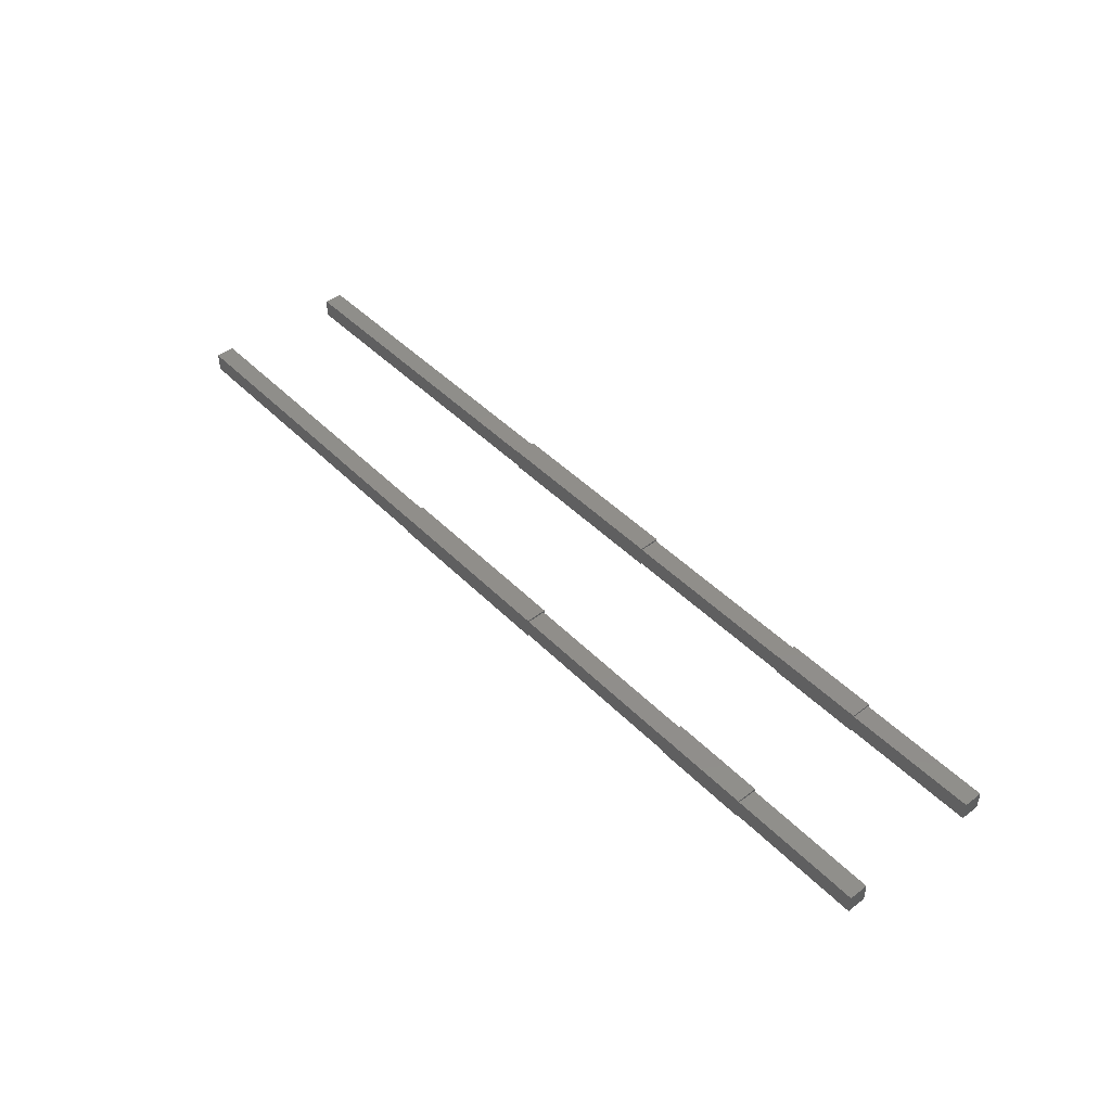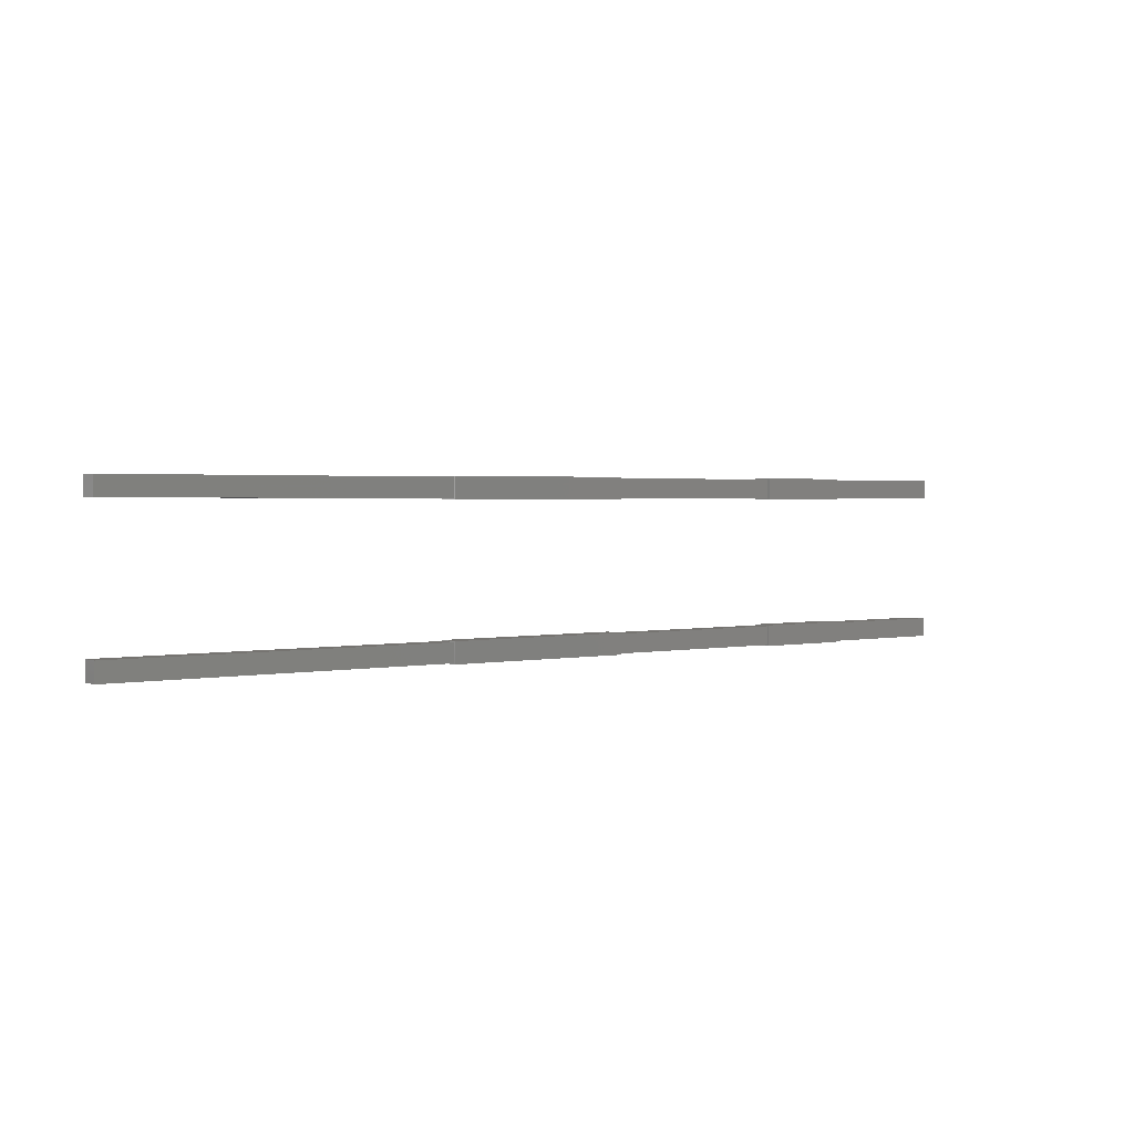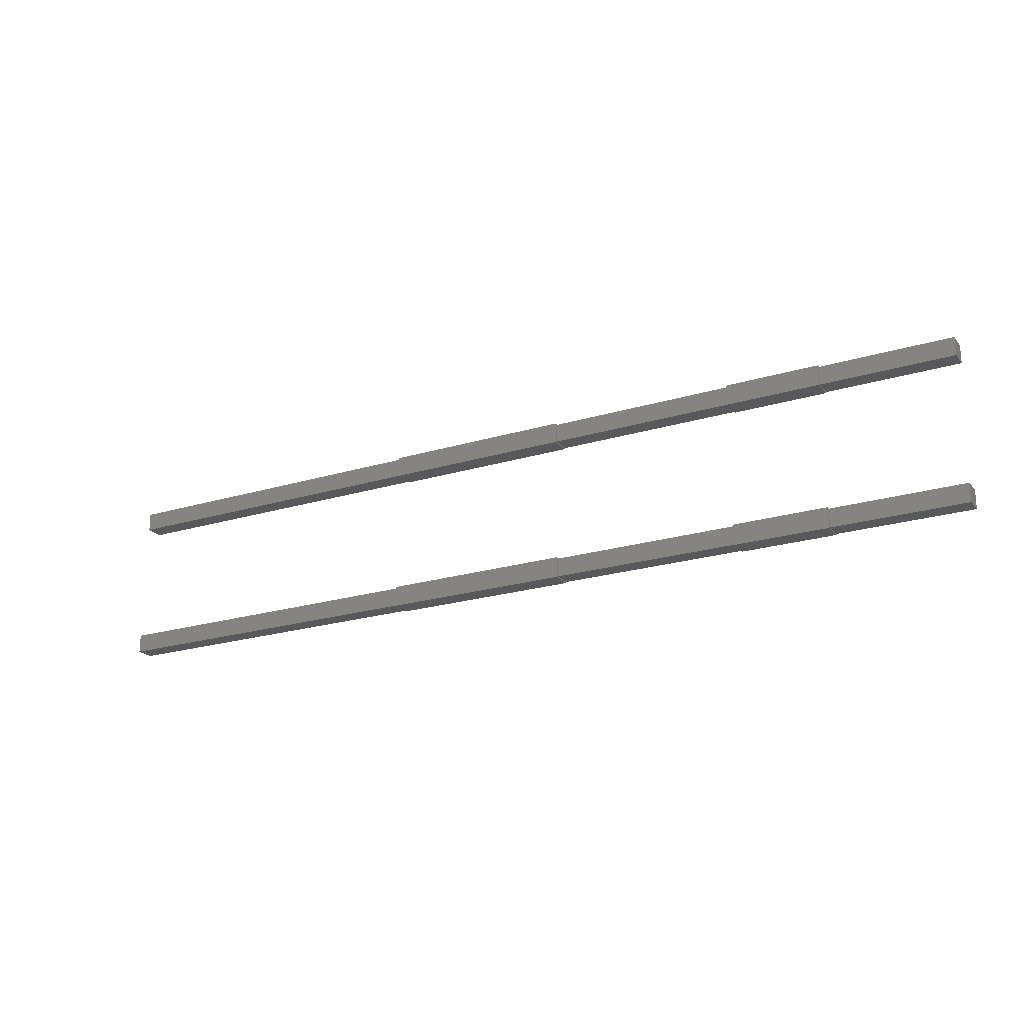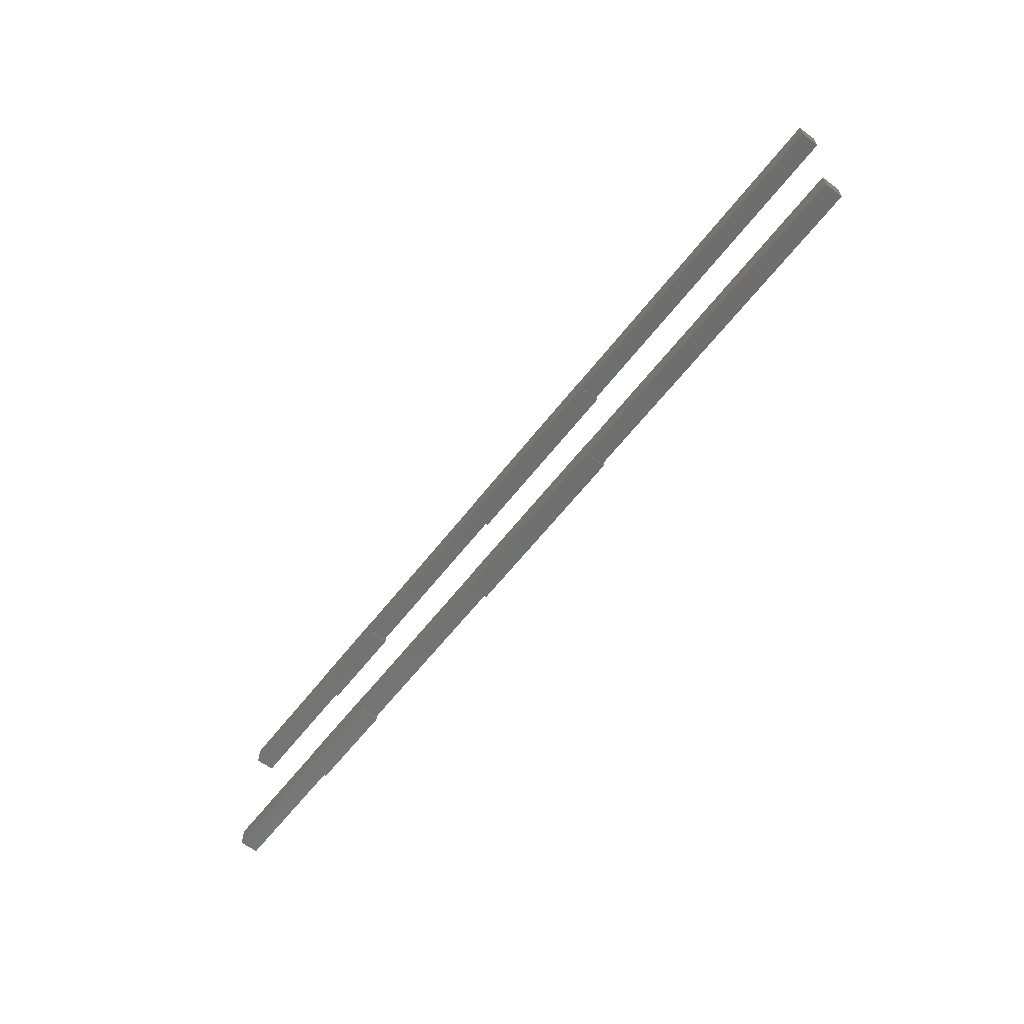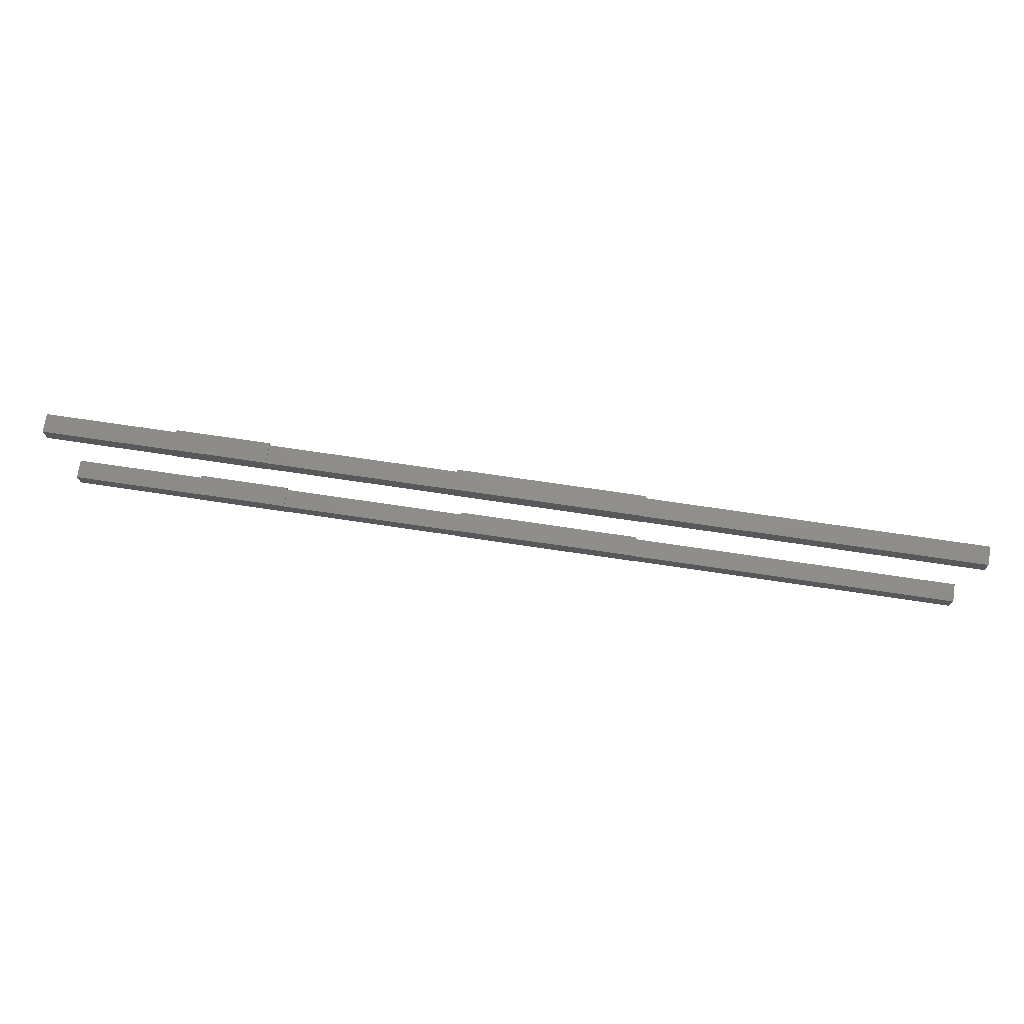
<metadata>
{"format":"stl","ext":"stl","renderer":"f3d","projection":"perspective","resolution":1024,"background":"white","views":[{"elev":45.4,"azim":49.0,"up":"+Z"},{"elev":1.9,"azim":-36.9,"up":"+Y"},{"elev":-21.9,"azim":28.2,"up":"+Y"},{"elev":-60.7,"azim":-127.5,"up":"+Y"},{"elev":73.2,"azim":-171.6,"up":"+Y"}]}
</metadata>
<code>
# stl→obj: 80 verts, 152 faces
v 135 17 5
v 135 22 0
v 135 22 5
v 135 17 0
v -115 22 5
v -25 17 5
v -25 22 5
v -115 17 5
v 100 22 5
v 100 17 5
v 25 22 5
v 75 17 5
v 75 22 5
v 25 17 5
v -115 17 0
v -25 22 0
v -25 17 0
v -115 22 0
v 25 17 0
v 25 16.75 0
v 25 22 0
v -25 16.75 0
v 25 22.25 0
v -25 22.25 0
v 75 22 0
v 75 17 0
v 100 17 0
v 100 16.75 0
v 100 22 0
v 75 16.75 0
v 100 22.25 0
v 75 22.25 0
v 135 -22 5
v 135 -17 0
v 135 -17 5
v 135 -22 0
v -115 -17 5
v -25 -22 5
v -25 -17 5
v -115 -22 5
v 100 -17 5
v 100 -22 5
v 25 -17 5
v 75 -22 5
v 75 -17 5
v 25 -22 5
v -115 -22 0
v -25 -17 0
v -25 -22 0
v -115 -17 0
v 25 -22 0
v 25 -22.25 0
v 25 -17 0
v -25 -22.25 0
v 25 -16.75 0
v -25 -16.75 0
v 75 -17 0
v 75 -22 0
v 100 -22 0
v 100 -22.25 0
v 100 -17 0
v 75 -22.25 0
v 100 -16.75 0
v 75 -16.75 0
v 25 22.25 5.5
v 25 16.75 5.5
v -25 22.25 5.5
v -25 16.75 5.5
v 25 -16.75 5.5
v 25 -22.25 5.5
v -25 -16.75 5.5
v -25 -22.25 5.5
v 100 22.25 5.5
v 100 16.75 5.5
v 75 22.25 5.5
v 75 16.75 5.5
v 100 -16.75 5.5
v 100 -22.25 5.5
v 75 -16.75 5.5
v 75 -22.25 5.5
f 1 2 3
f 2 1 4
f 5 6 7
f 6 5 8
f 9 1 3
f 1 9 10
f 11 12 13
f 12 11 14
f 15 16 17
f 16 15 18
f 17 19 20
f 19 17 21
f 17 20 22
f 16 21 17
f 21 16 23
f 23 16 24
f 19 25 26
f 25 19 21
f 26 27 28
f 27 26 29
f 26 28 30
f 25 29 26
f 29 25 31
f 31 25 32
f 27 2 4
f 2 27 29
f 15 5 18
f 5 15 8
f 16 5 7
f 5 16 18
f 2 9 3
f 9 2 29
f 25 11 13
f 11 25 21
f 15 6 8
f 6 15 17
f 27 1 10
f 1 27 4
f 19 12 14
f 12 19 26
f 33 34 35
f 34 33 36
f 37 38 39
f 38 37 40
f 41 33 35
f 33 41 42
f 43 44 45
f 44 43 46
f 47 48 49
f 48 47 50
f 49 51 52
f 51 49 53
f 49 52 54
f 48 53 49
f 53 48 55
f 55 48 56
f 51 57 58
f 57 51 53
f 58 59 60
f 59 58 61
f 58 60 62
f 57 61 58
f 61 57 63
f 63 57 64
f 59 34 36
f 34 59 61
f 47 37 50
f 37 47 40
f 48 37 39
f 37 48 50
f 34 41 35
f 41 34 61
f 57 43 45
f 43 57 53
f 47 38 40
f 38 47 49
f 59 33 42
f 33 59 36
f 51 44 46
f 44 51 58
f 65 11 23
f 65 14 11
f 66 14 65
f 20 14 66
f 14 20 19
f 23 11 21
f 67 66 65
f 66 67 68
f 17 22 6
f 7 24 16
f 24 7 67
f 6 67 7
f 6 68 67
f 68 6 22
f 23 67 65
f 67 23 24
f 22 66 68
f 66 22 20
f 69 43 55
f 69 46 43
f 70 46 69
f 52 46 70
f 46 52 51
f 55 43 53
f 71 70 69
f 70 71 72
f 49 54 38
f 39 56 48
f 56 39 71
f 38 71 39
f 38 72 71
f 72 38 54
f 55 71 69
f 71 55 56
f 54 70 72
f 70 54 52
f 73 9 31
f 73 10 9
f 74 10 73
f 28 10 74
f 10 28 27
f 31 9 29
f 75 74 73
f 74 75 76
f 26 30 12
f 13 32 25
f 32 13 75
f 12 75 13
f 12 76 75
f 76 12 30
f 31 75 73
f 75 31 32
f 30 74 76
f 74 30 28
f 77 41 63
f 77 42 41
f 78 42 77
f 60 42 78
f 42 60 59
f 63 41 61
f 79 78 77
f 78 79 80
f 58 62 44
f 45 64 57
f 64 45 79
f 44 79 45
f 44 80 79
f 80 44 62
f 63 79 77
f 79 63 64
f 62 78 80
f 78 62 60

</code>
